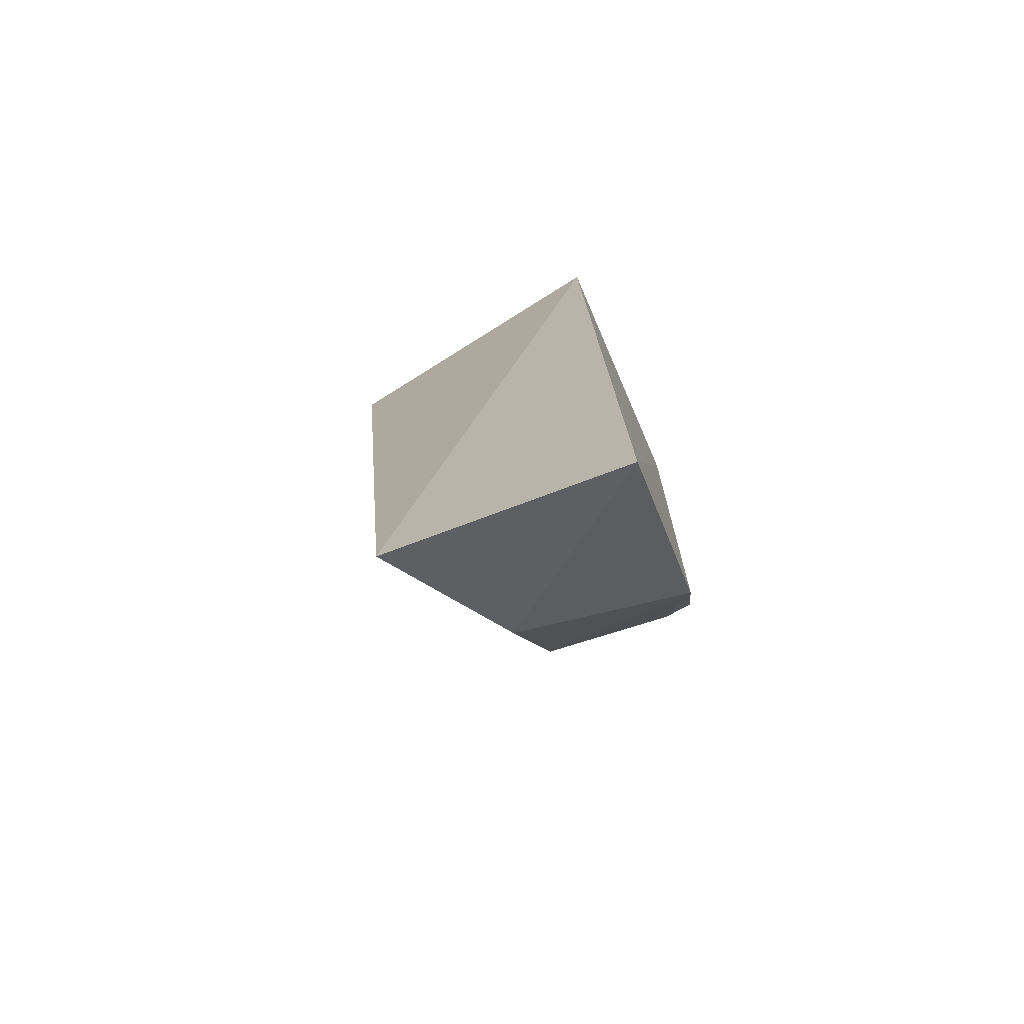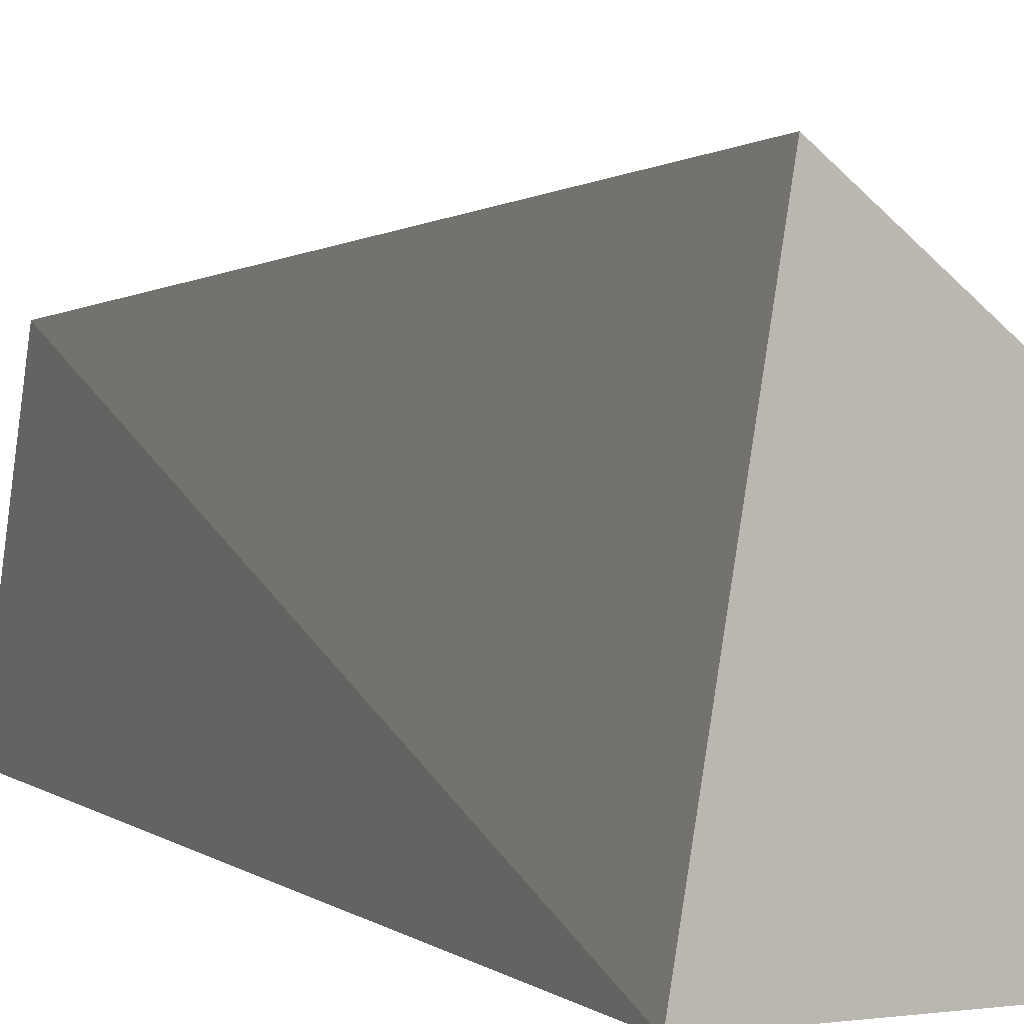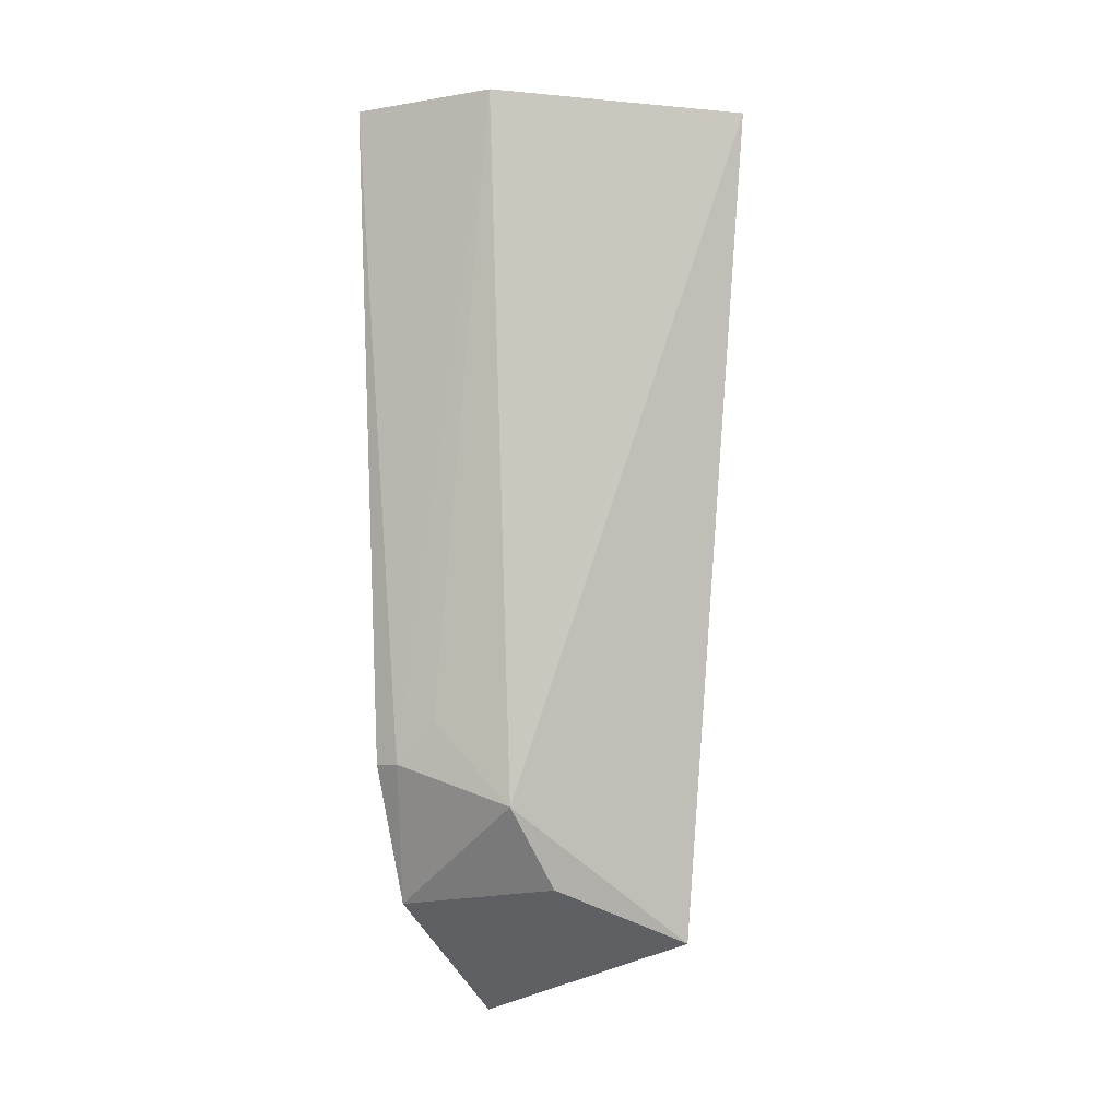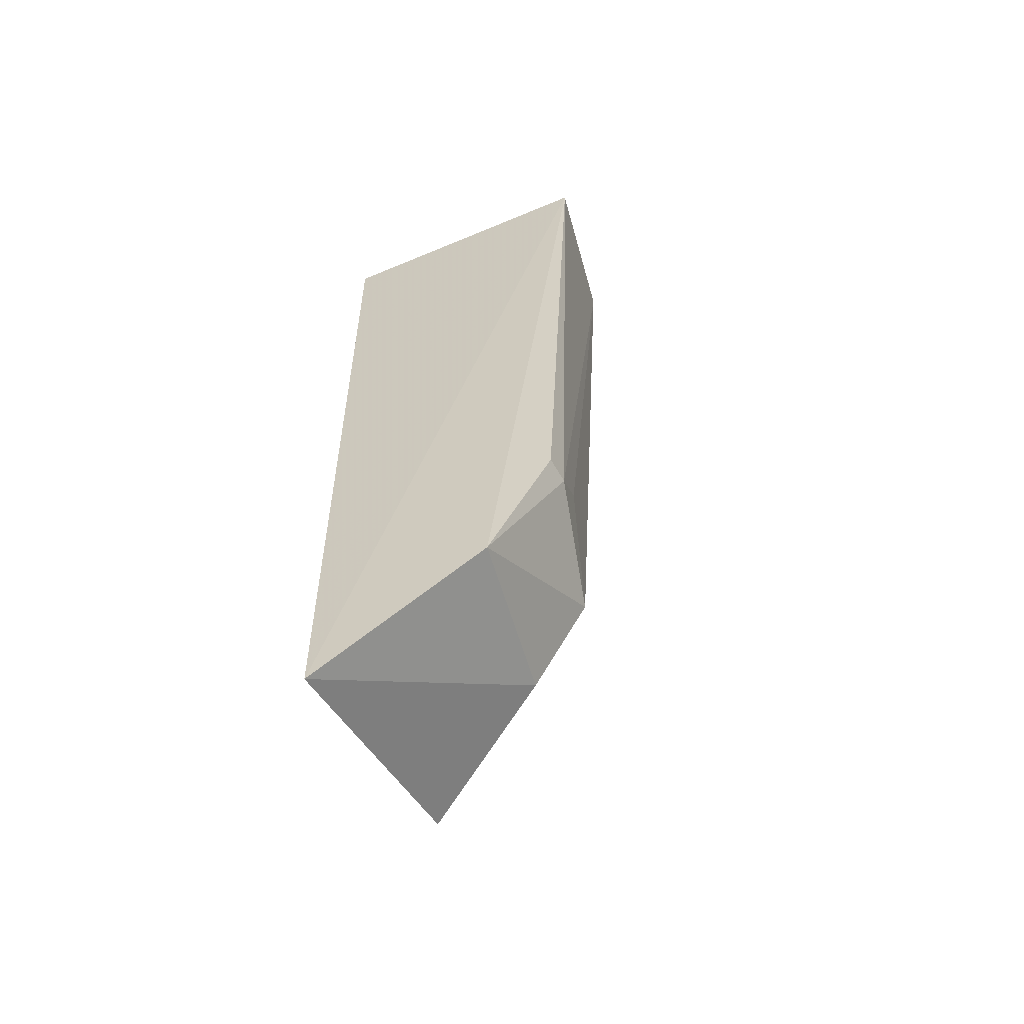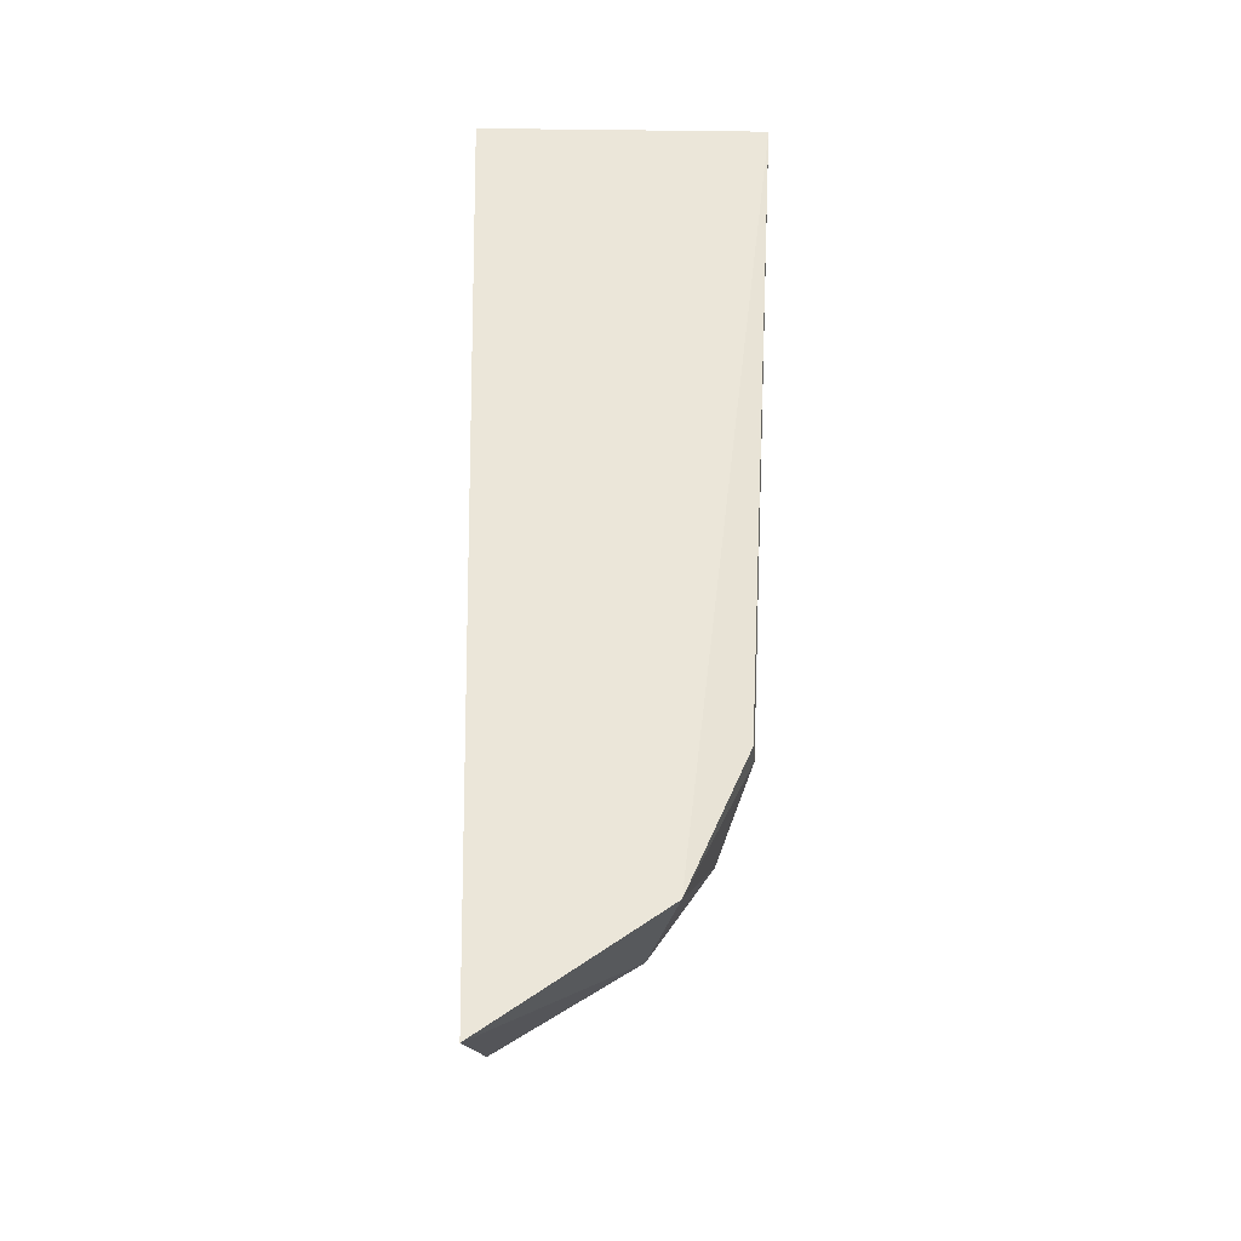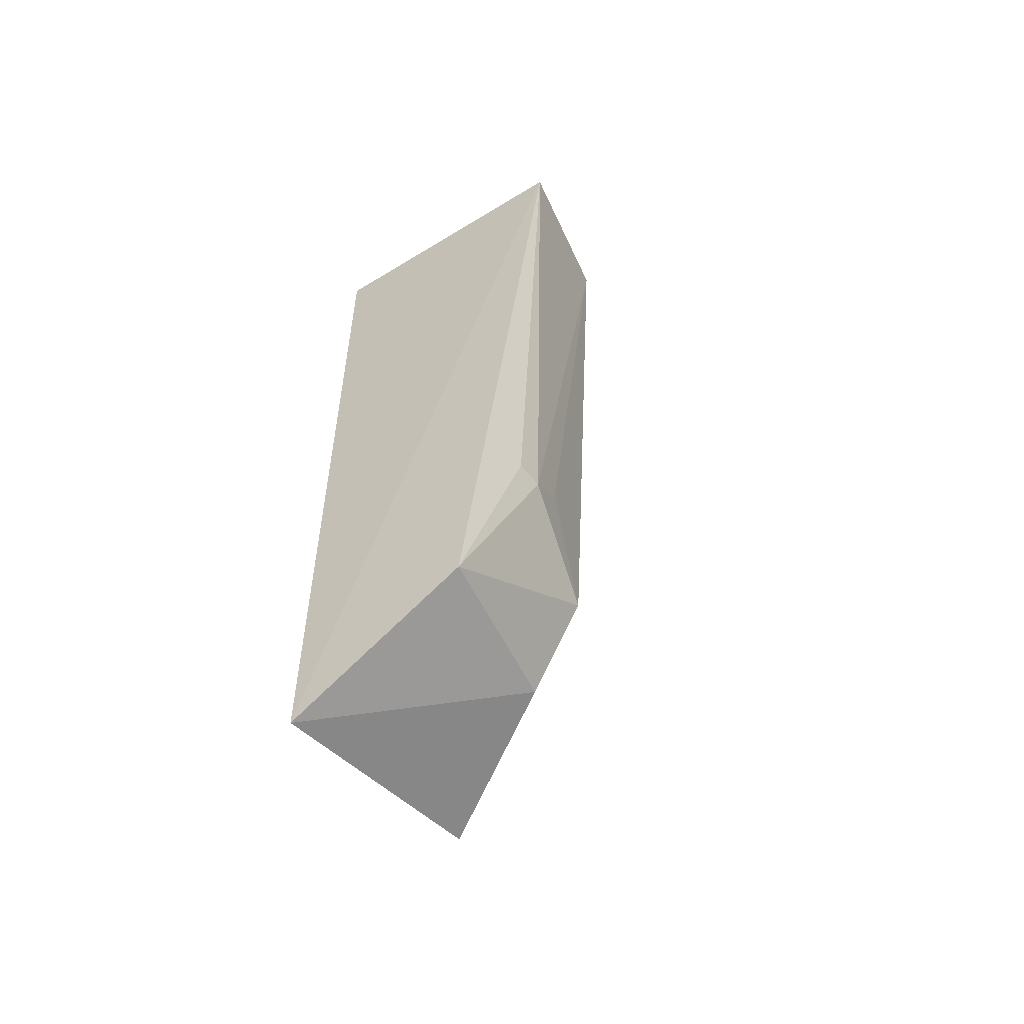
<metadata>
{"format":"obj","ext":"obj","renderer":"f3d","projection":"perspective","resolution":1024,"background":"white","views":[{"elev":-73.9,"azim":-66.2,"up":"+Z"},{"elev":3.9,"azim":-23.6,"up":"+Y"},{"elev":-7.3,"azim":122.4,"up":"+Z"},{"elev":-59.9,"azim":23.6,"up":"+Z"},{"elev":-31.1,"azim":-0.7,"up":"+Z"},{"elev":-58.0,"azim":32.7,"up":"+Z"}]}
</metadata>
<code>
v 0.1194 -0.01054 -0.1588
v 0.1065 -0.008493 -0.401
v 0.1117 0.04324 -0.1583
v 0.03465 0.1064 -0.156
v 0.01687 -0.01128 -0.1591
v 0.09739 0.04357 -0.4162
v 0.1074 0.001241 -0.401
v 0.02423 -0.01532 -0.495
v 0.1054 0.01605 -0.3858
v 0.08464 -0.0125 -0.4516
v 0.02689 0.07548 -0.4663
v 0.07581 0.0484 -0.4458
f 1 3 4
f 5 1 4
f 6 4 3
f 7 1 2
f 7 3 1
f 8 1 5
f 9 7 6
f 9 6 3
f 9 3 7
f 10 2 1
f 10 1 8
f 10 7 2
f 10 6 7
f 11 8 5
f 11 5 4
f 11 4 6
f 12 10 8
f 12 8 11
f 12 11 6
f 12 6 10

</code>
